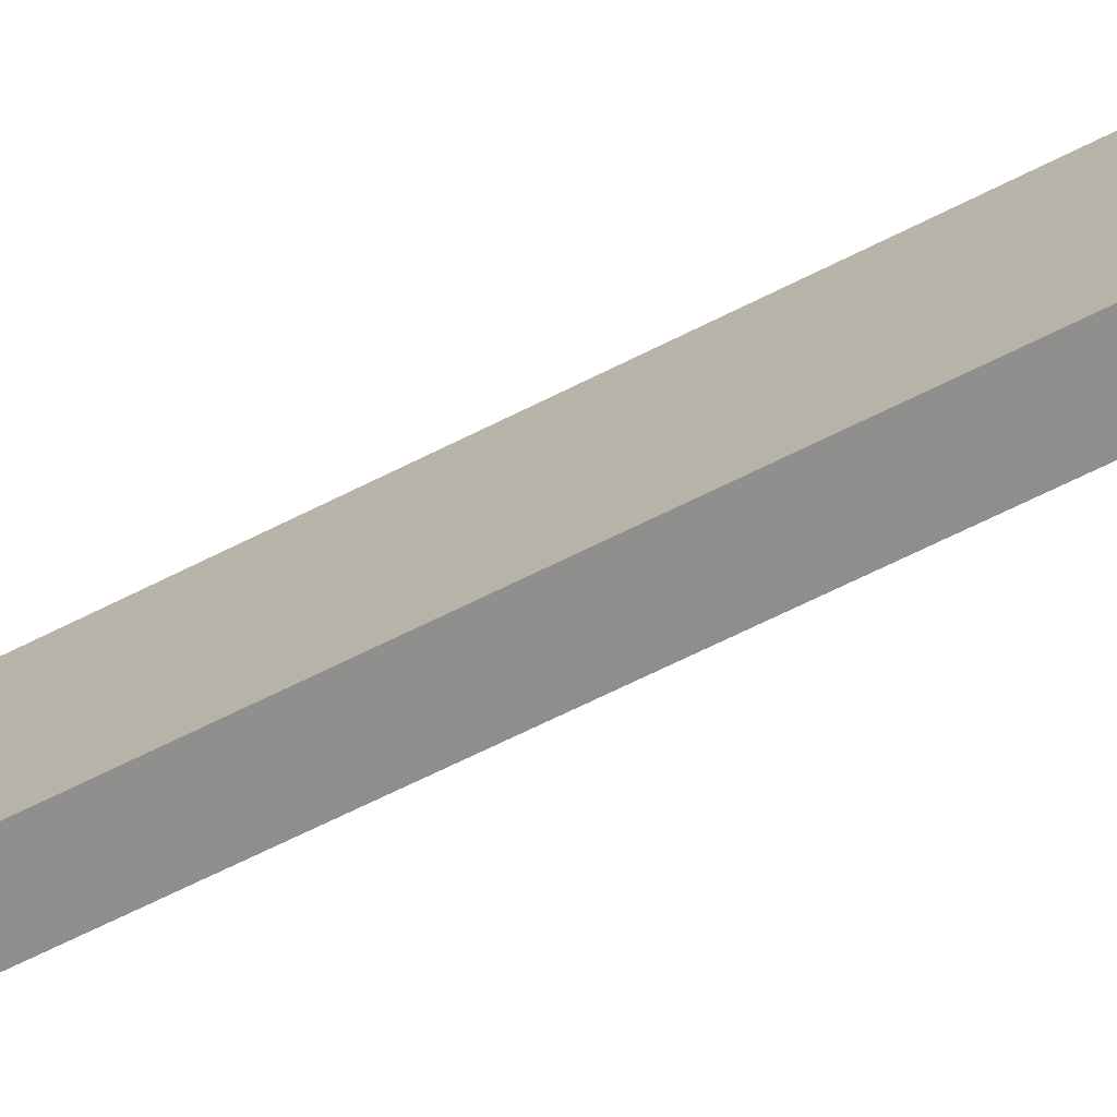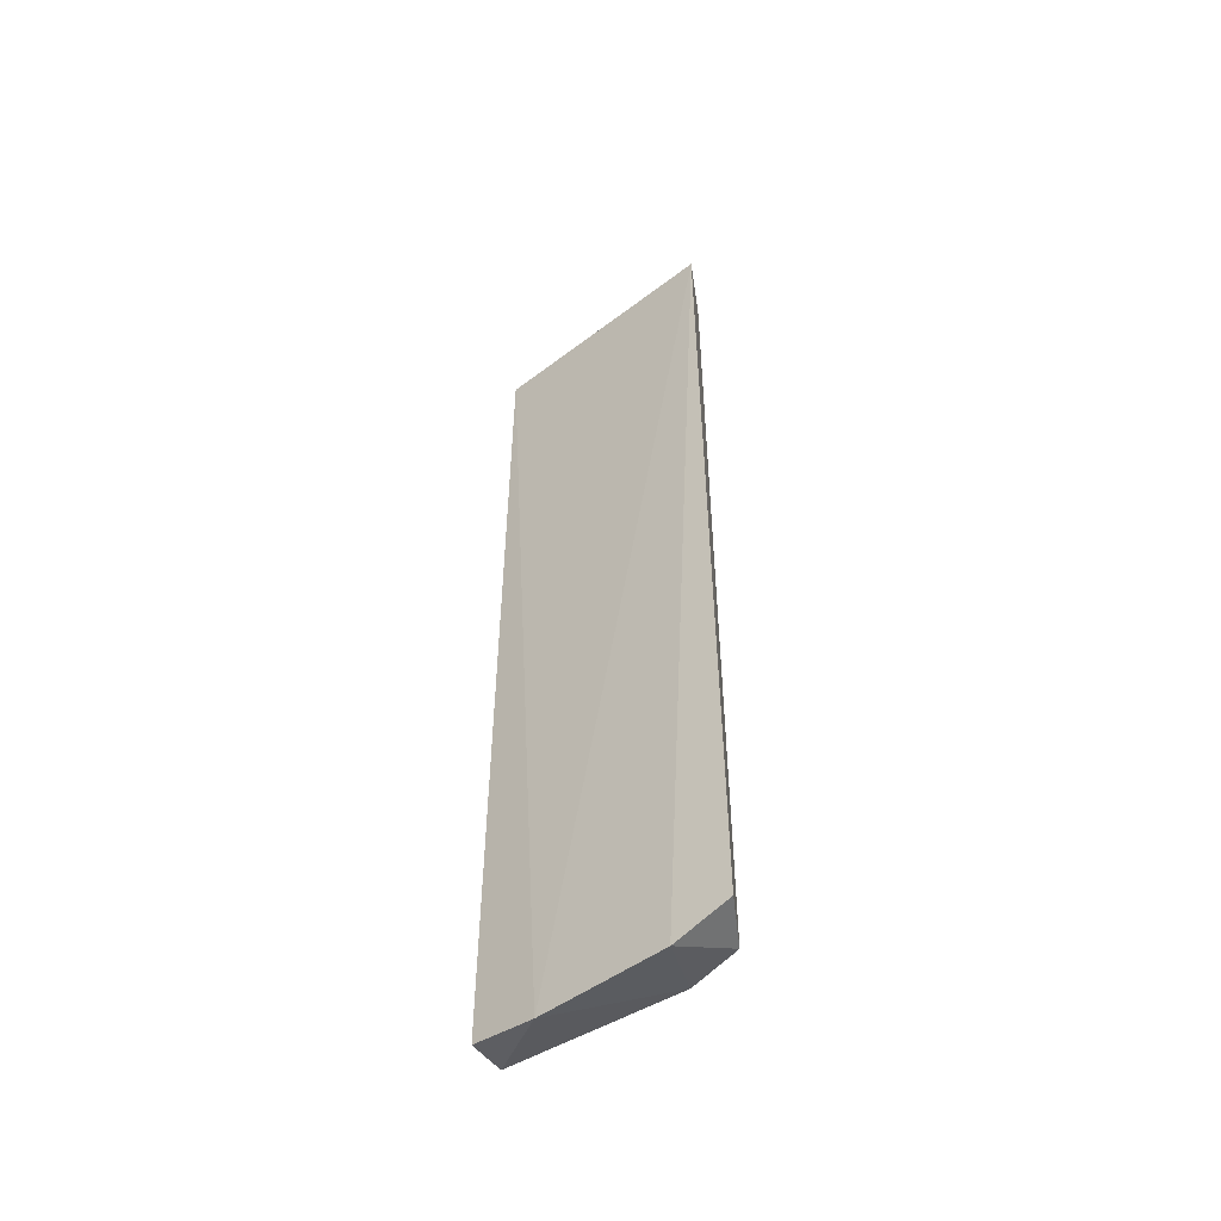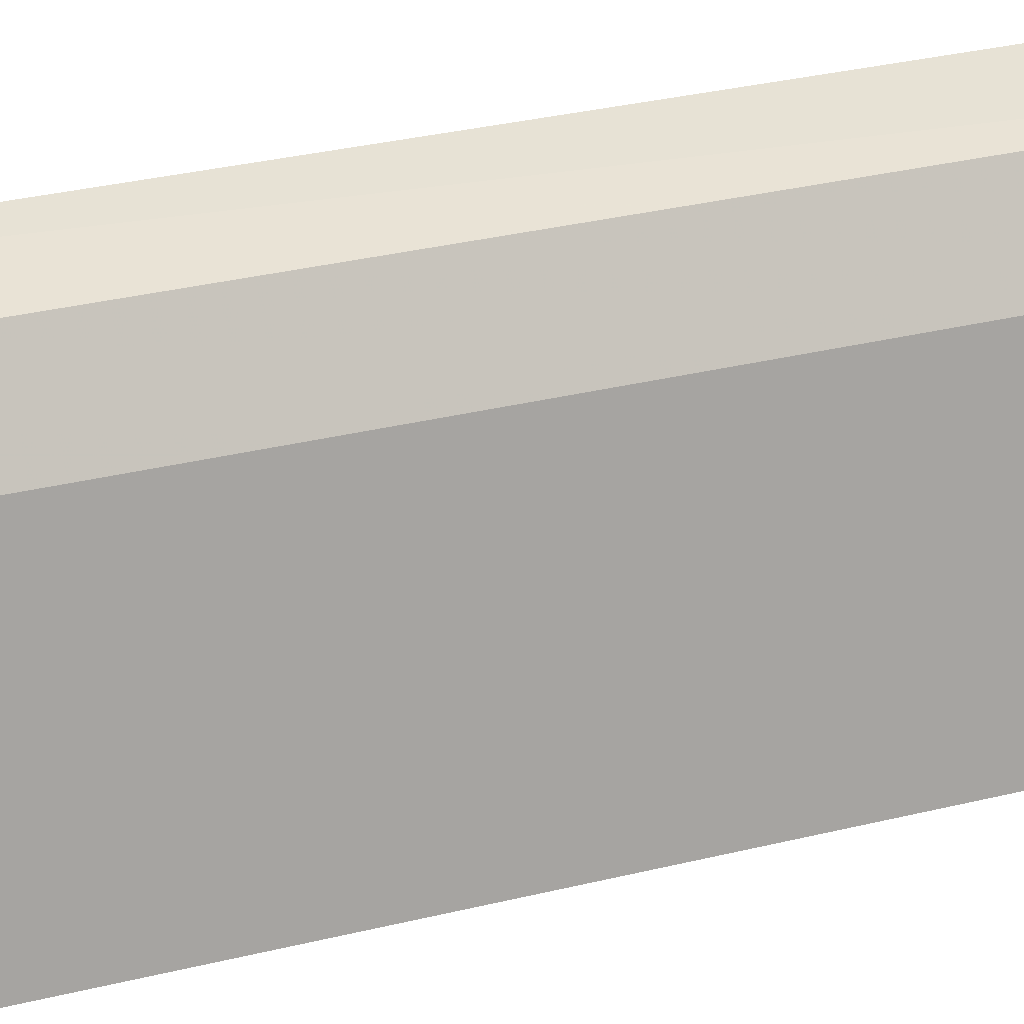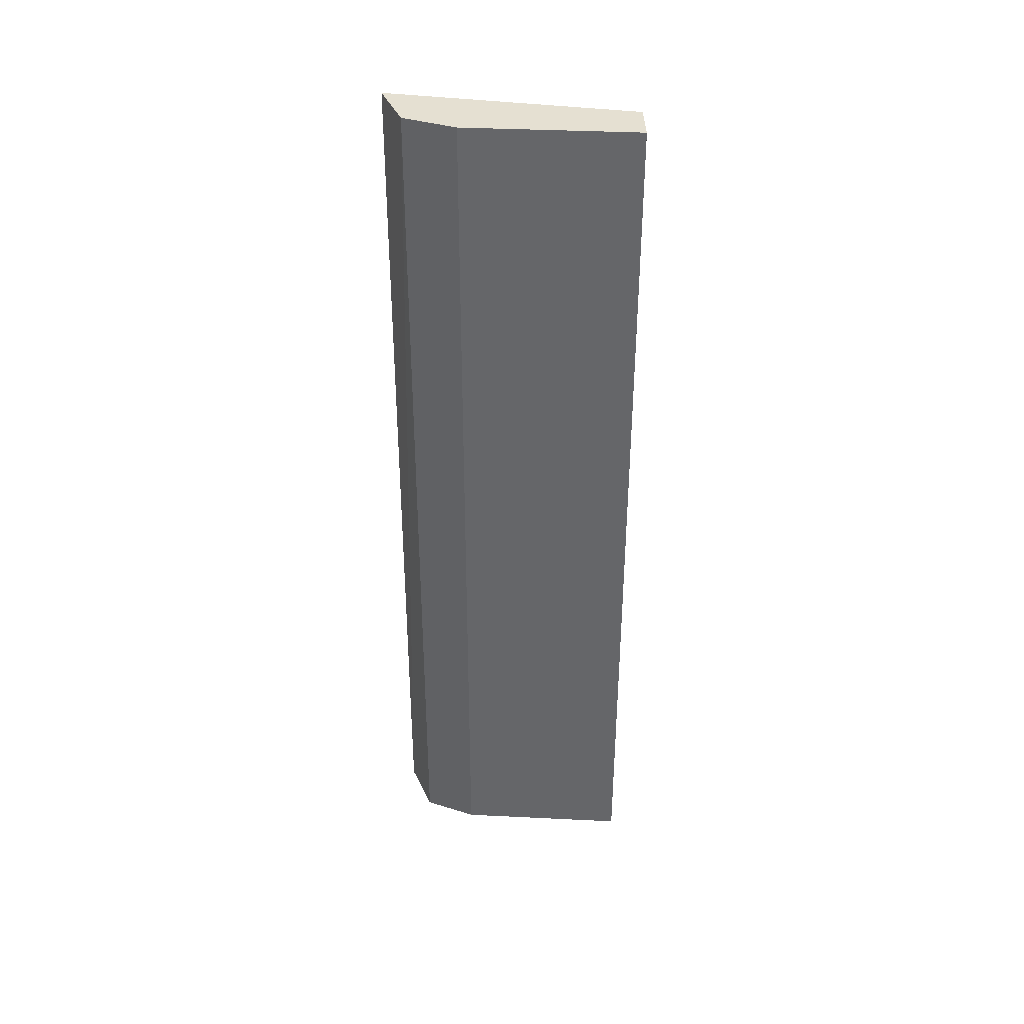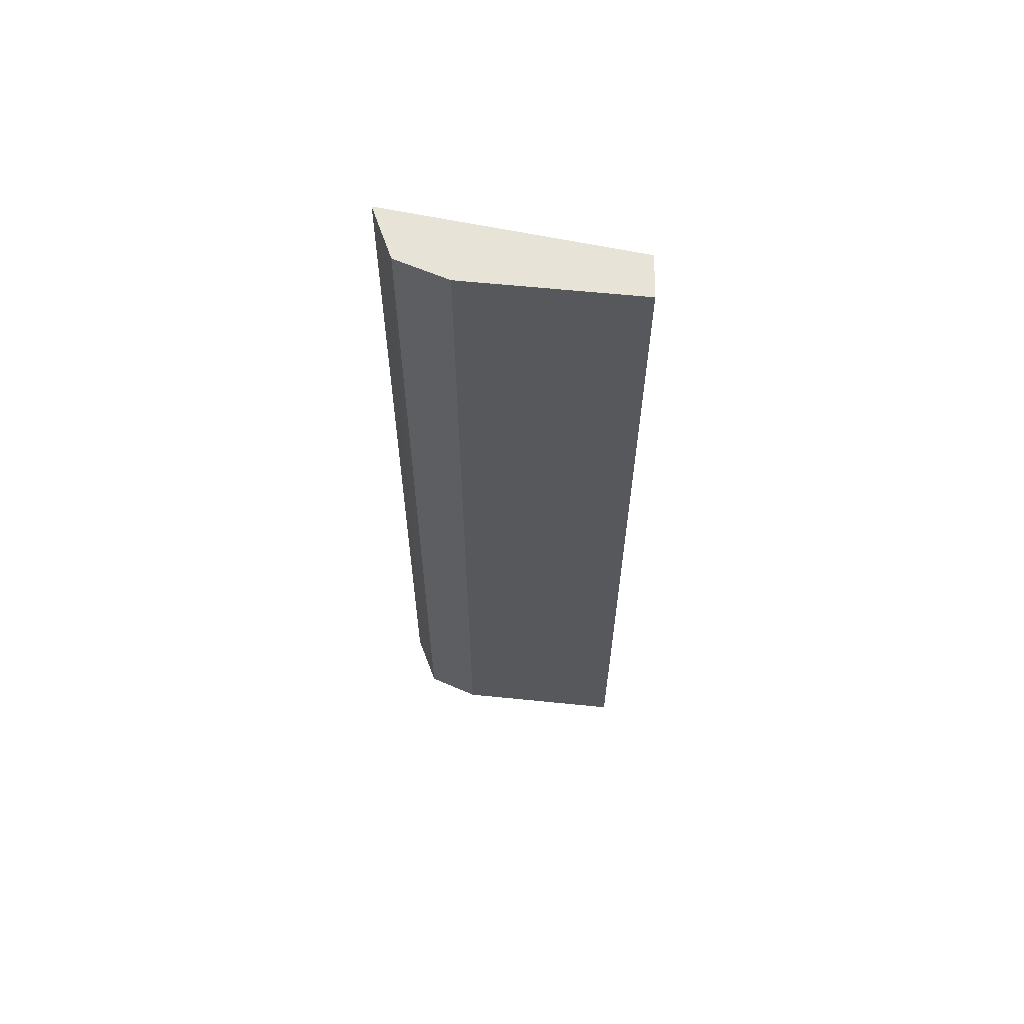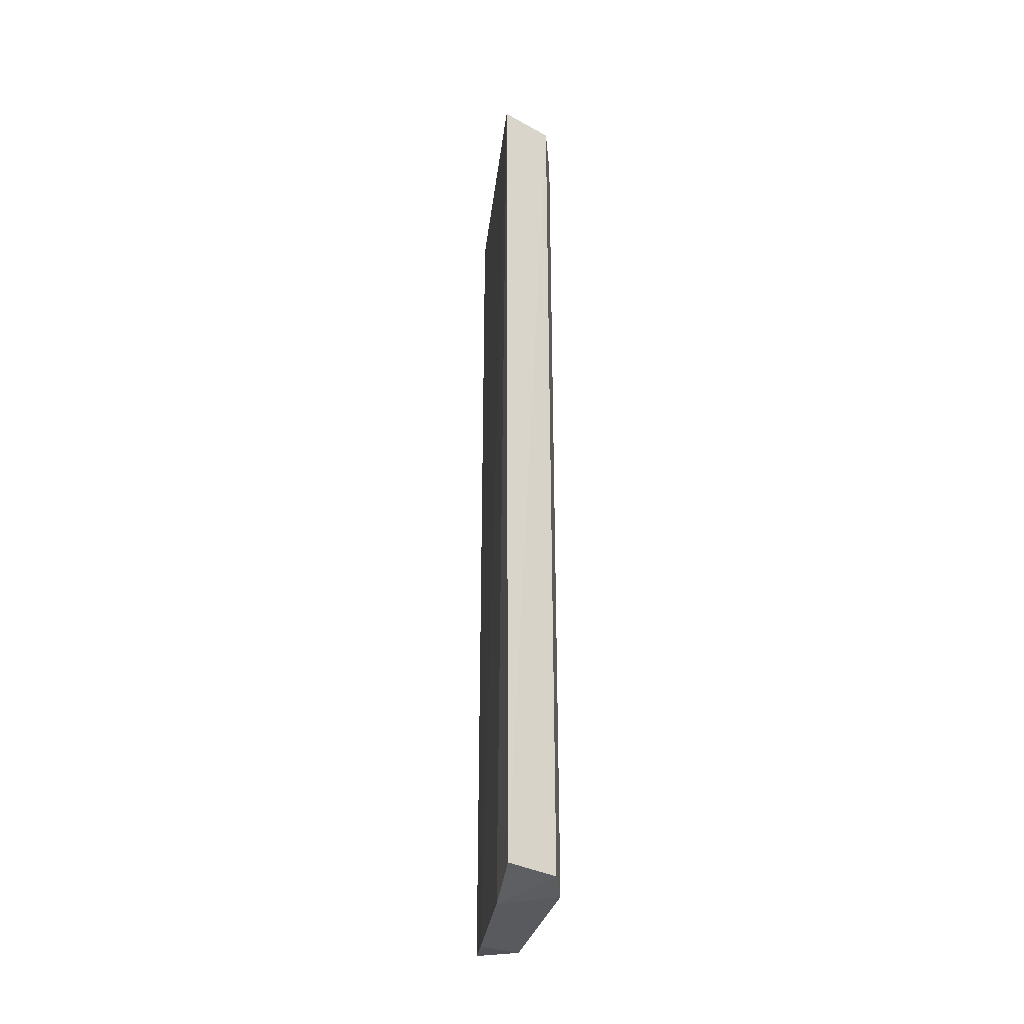
<metadata>
{"format":"obj","ext":"obj","renderer":"f3d","projection":"perspective","resolution":1024,"background":"white","views":[{"elev":-62.6,"azim":-62.4,"up":"+Y"},{"elev":-51.4,"azim":114.9,"up":"+Z"},{"elev":24.5,"azim":-113.9,"up":"+Y"},{"elev":37.7,"azim":-94.8,"up":"+Z"},{"elev":61.6,"azim":-92.5,"up":"+Z"},{"elev":-31.8,"azim":158.7,"up":"+Z"}]}
</metadata>
<code>
v -0.2538 -0.004315 0.007589
v -0.2278 0.09164 -0.4722
v -0.2435 0.02811 -0.4718
v -0.2215 0.1188 0.007584
v -0.2633 0.08464 -0.4621
v -0.2633 0.08464 0.007576
v -0.2228 0.1194 -0.4621
v -0.2762 -0.003067 -0.4621
v -0.2505 0.1103 -0.4621
v -0.2533 -0.004244 -0.4661
v -0.2762 -0.003067 0.007576
v -0.2505 0.1103 0.007576
f 1 3 4
f 3 2 4
f 5 2 3
f 6 1 4
f 7 4 2
f 8 5 3
f 8 6 5
f 9 7 2
f 9 2 5
f 9 5 6
f 10 8 3
f 10 3 1
f 10 1 8
f 11 8 1
f 11 1 6
f 11 6 8
f 12 9 6
f 12 6 4
f 12 4 7
f 12 7 9

</code>
